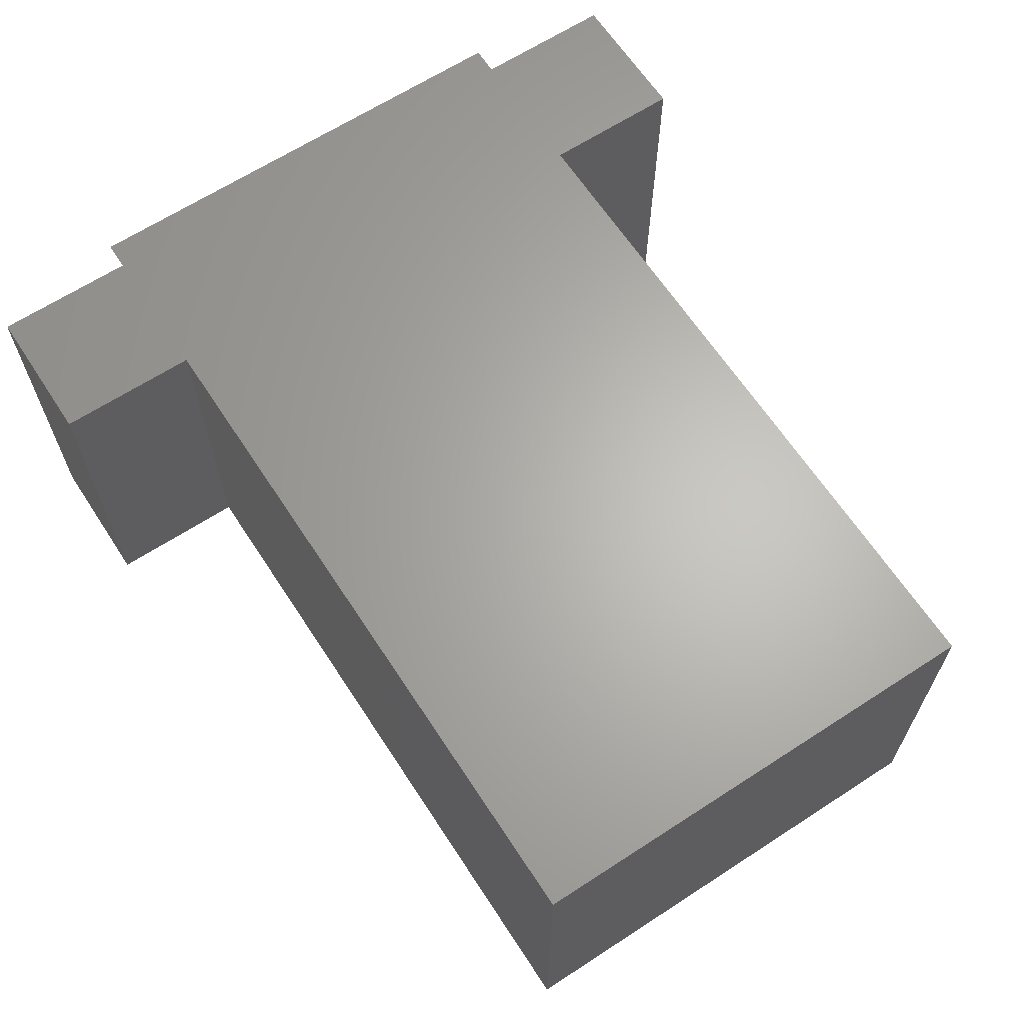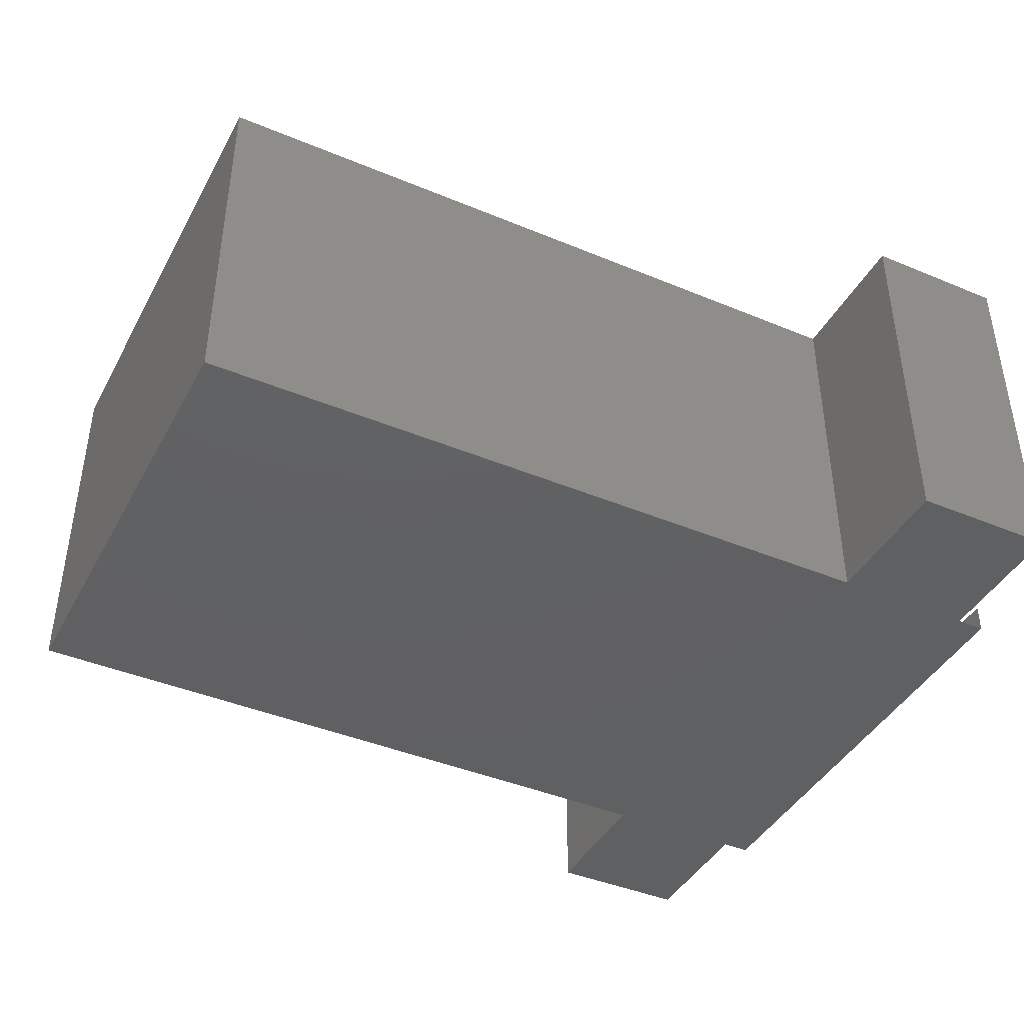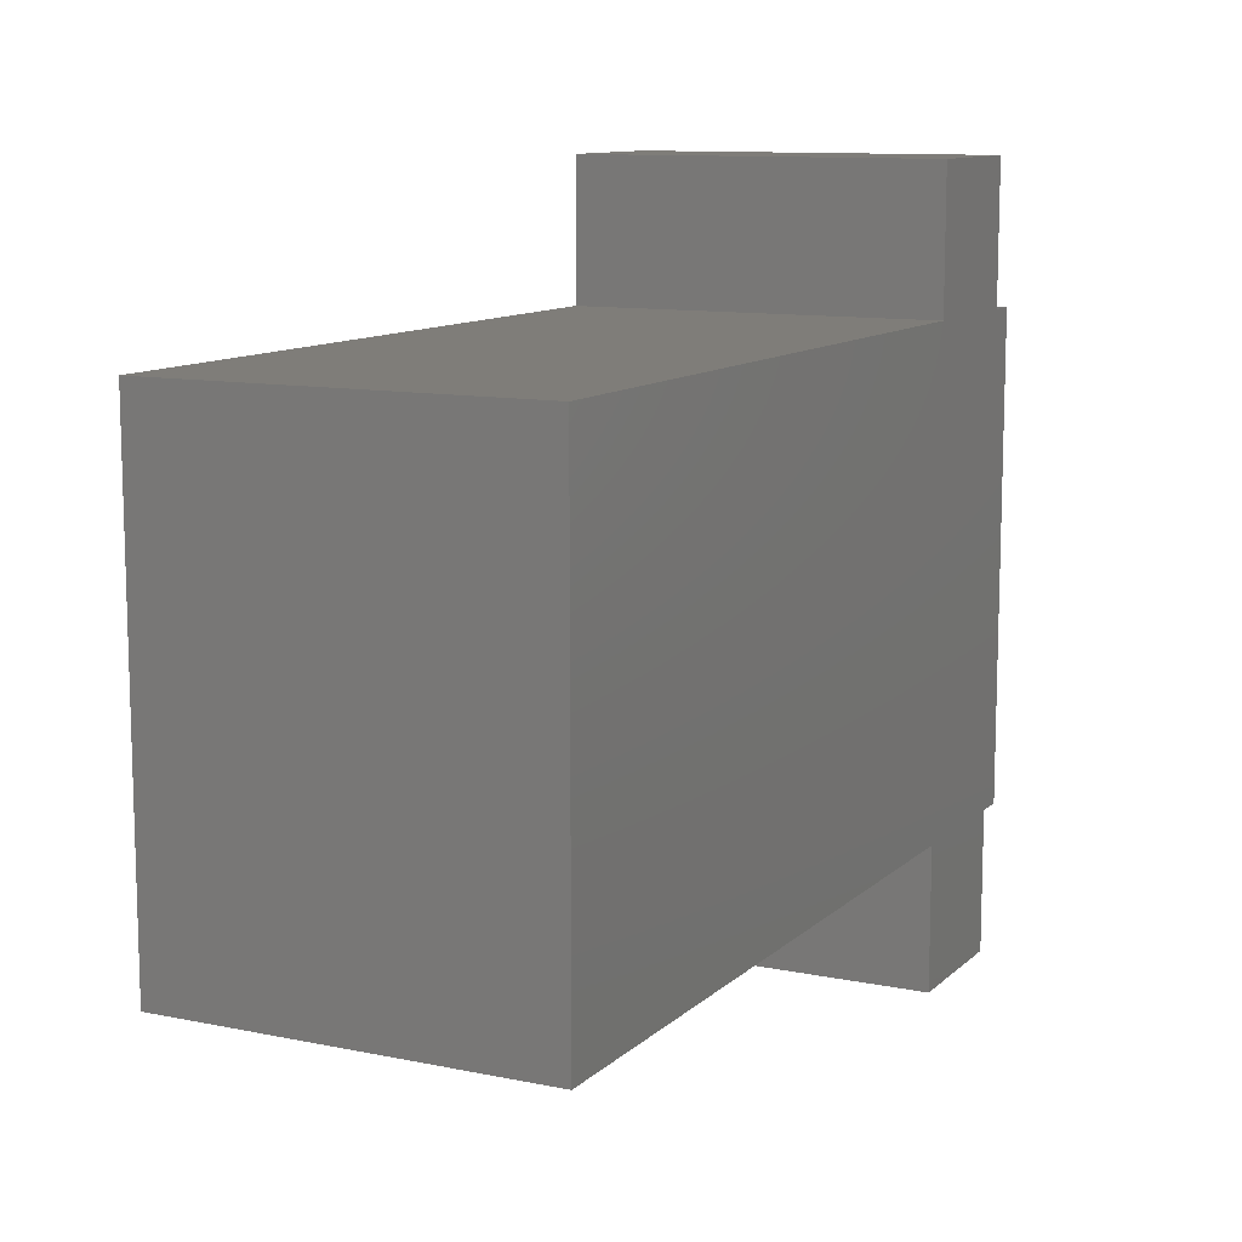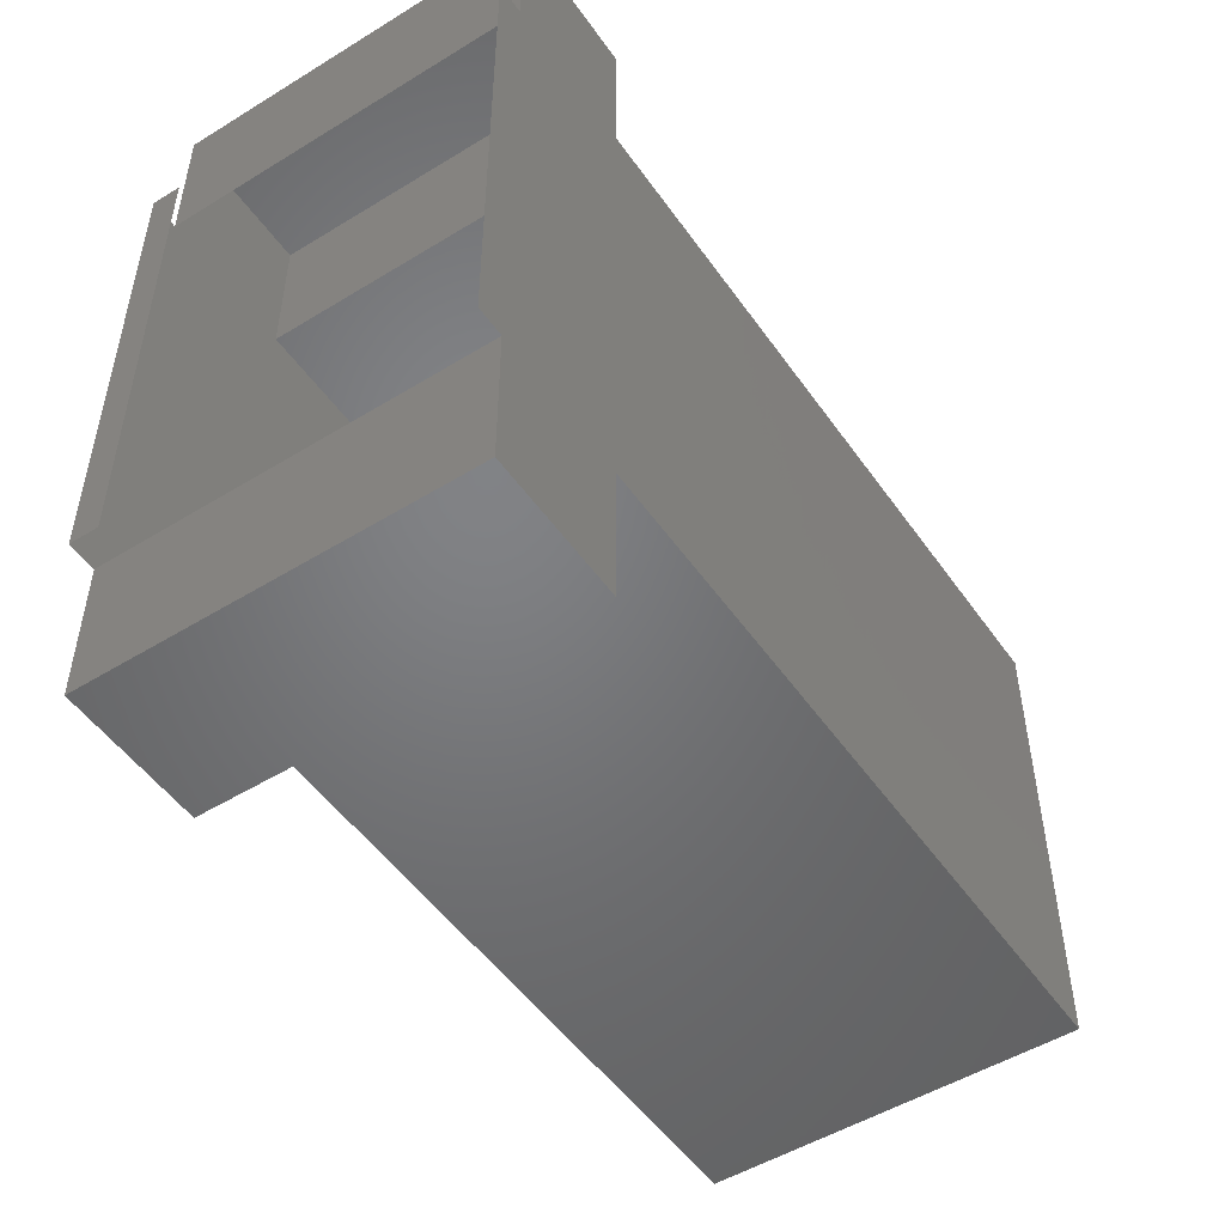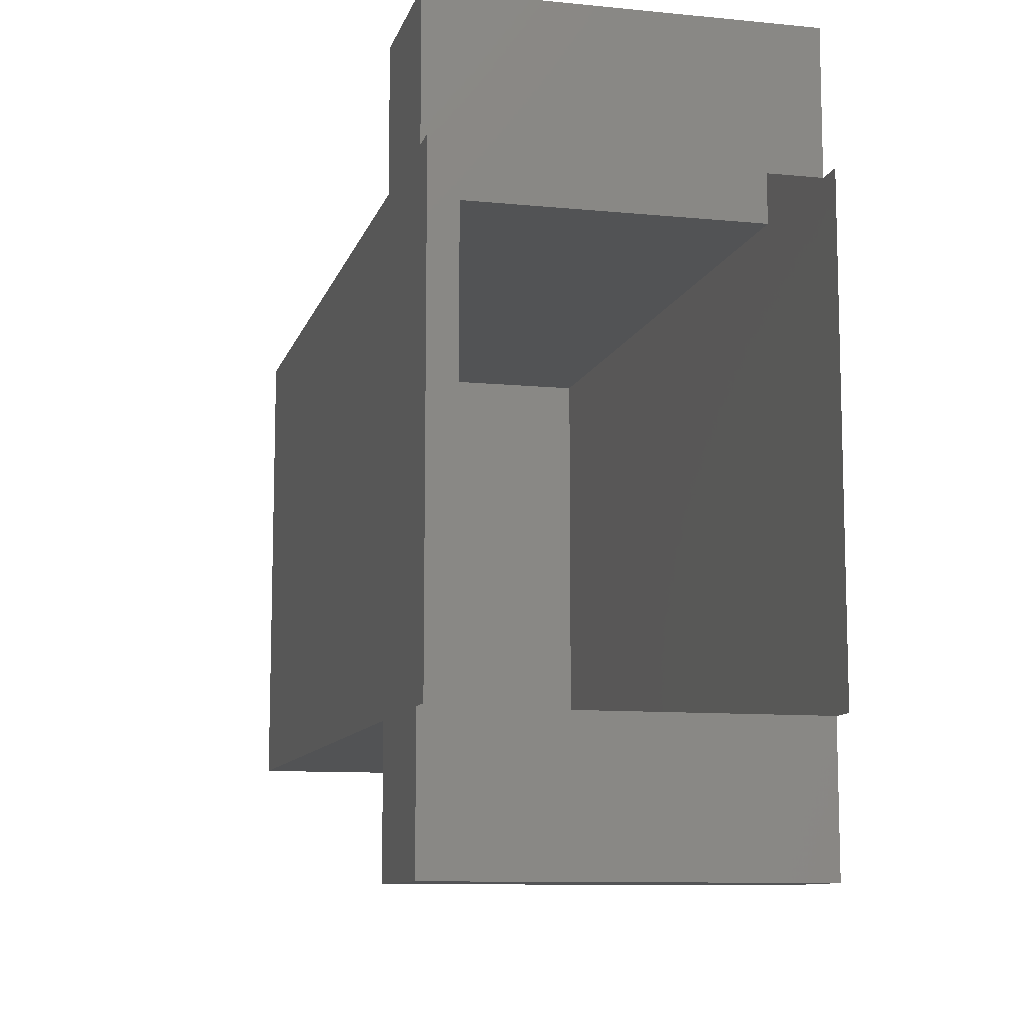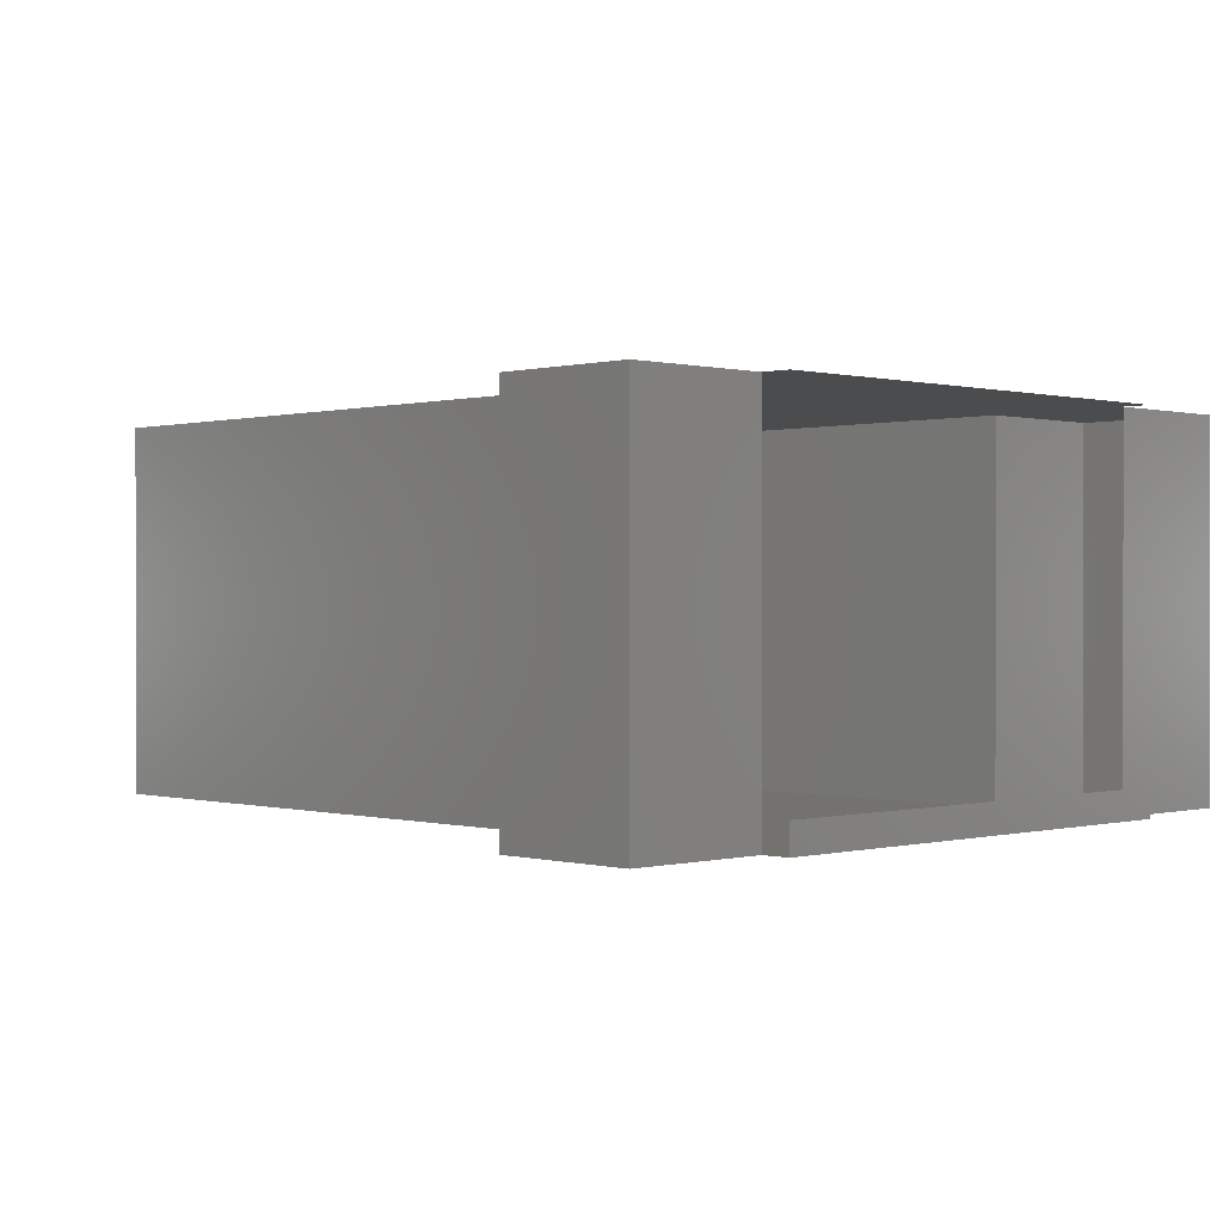
<metadata>
{"format":"stl","ext":"stl","renderer":"f3d","projection":"perspective","resolution":1024,"background":"white","views":[{"elev":64.8,"azim":56.8,"up":"+Z"},{"elev":-42.0,"azim":153.4,"up":"+Z"},{"elev":11.0,"azim":116.9,"up":"+Y"},{"elev":-50.7,"azim":-56.1,"up":"+Y"},{"elev":-10.1,"azim":-104.1,"up":"+Y"},{"elev":0.2,"azim":-134.3,"up":"+Z"}]}
</metadata>
<code>
# stl→obj: 26 verts, 40 faces
v 0.109 0.479 0.235
v 0.109 0.496 0.235
v 0.084 0.496 0.235
v 0.079 0.496 0.235
v 0.084 0.501 0.235
v 0.079 0.501 0.235
v 0.078 0.479 0.235
v 0.078 0.496 0.235
v 0.084 0.479 0.235
v 0.079 0.474 0.235
v 0.084 0.474 0.235
v 0.079 0.479 0.235
v 0.078 0.496 0.222
v 0.078 0.479 0.222
v 0.078 0.479 0.223
v 0.078 0.496 0.223
v 0.084 0.479 0.222
v 0.109 0.479 0.222
v 0.109 0.496 0.222
v 0.084 0.496 0.222
v 0.084 0.501 0.222
v 0.079 0.479 0.222
v 0.079 0.474 0.222
v 0.079 0.501 0.222
v 0.079 0.496 0.222
v 0.084 0.474 0.222
f 1 2 3
f 4 3 5
f 5 6 4
f 7 4 8
f 4 9 3
f 10 11 9
f 9 4 12
f 12 4 7
f 9 12 10
f 1 3 9
f 13 14 15
f 15 16 13
f 1 9 17
f 17 18 1
f 19 20 2
f 3 2 20
f 18 19 1
f 2 1 19
f 20 21 5
f 5 3 20
f 10 22 23
f 22 10 12
f 4 24 25
f 24 4 6
f 11 10 26
f 23 26 10
f 21 24 5
f 6 5 24
f 26 17 9
f 9 11 26
f 17 22 25
f 23 22 26
f 17 26 22
f 18 17 19
f 22 14 25
f 25 24 20
f 13 25 14
f 19 17 20
f 21 20 24
f 20 17 25

</code>
